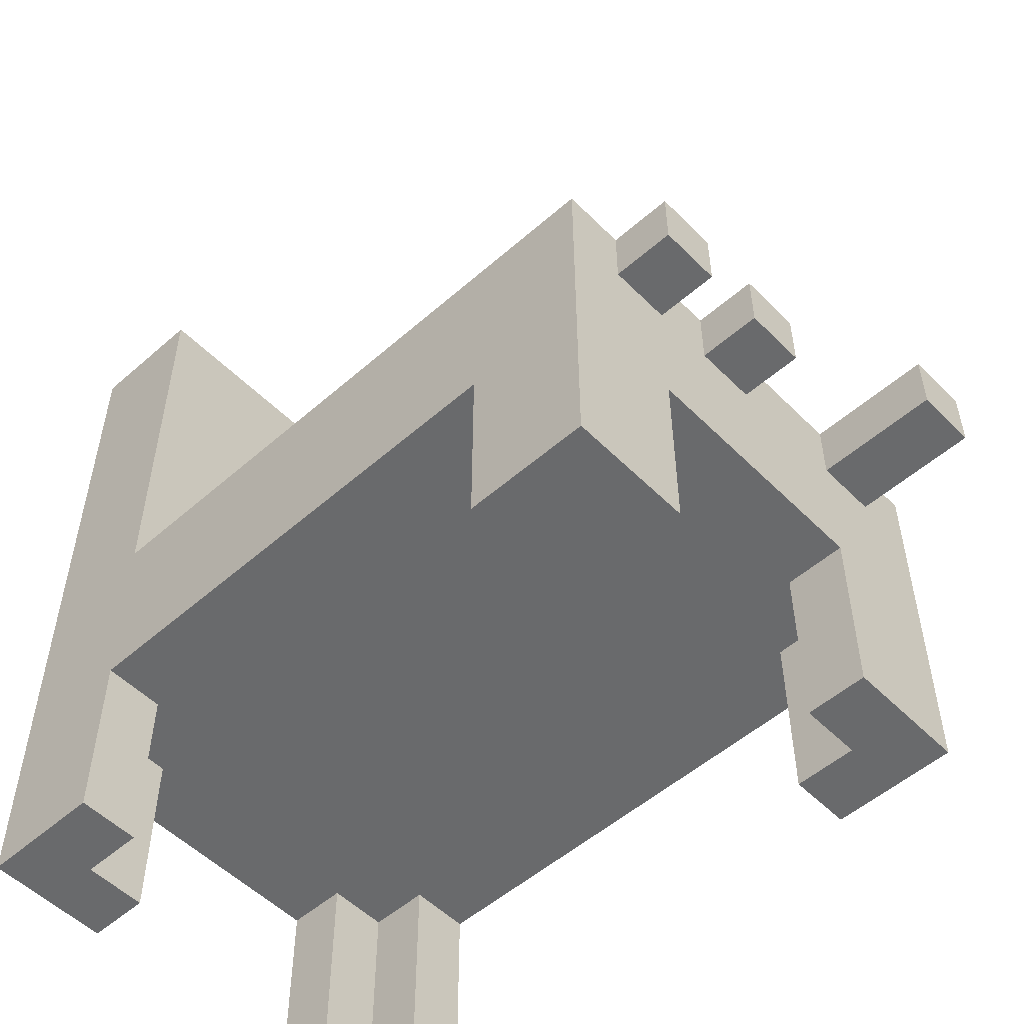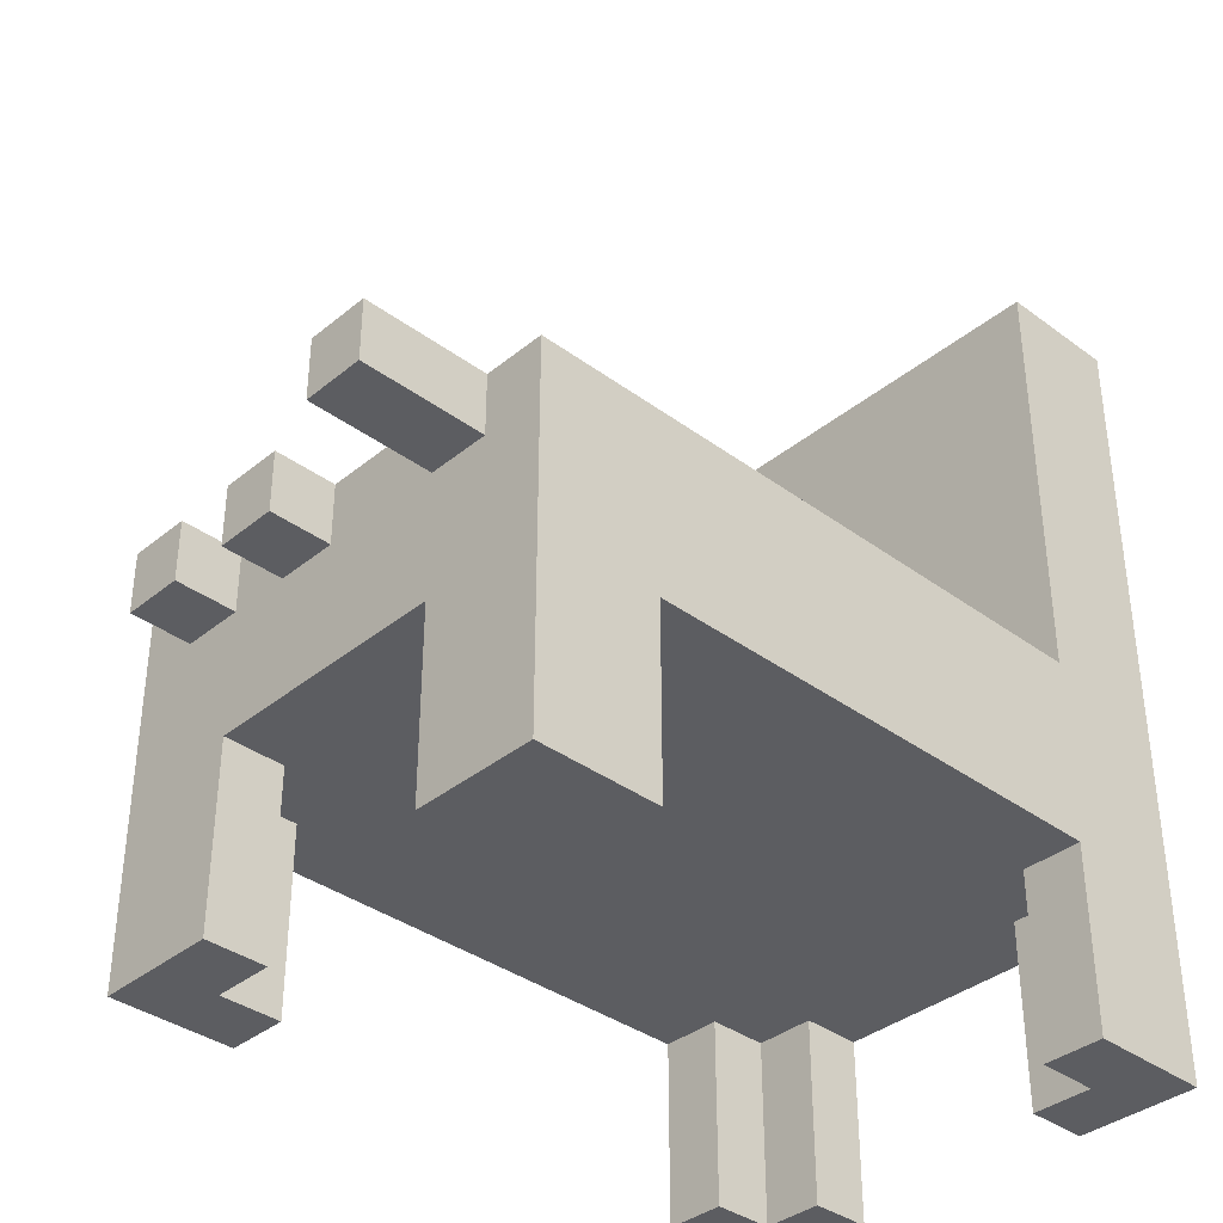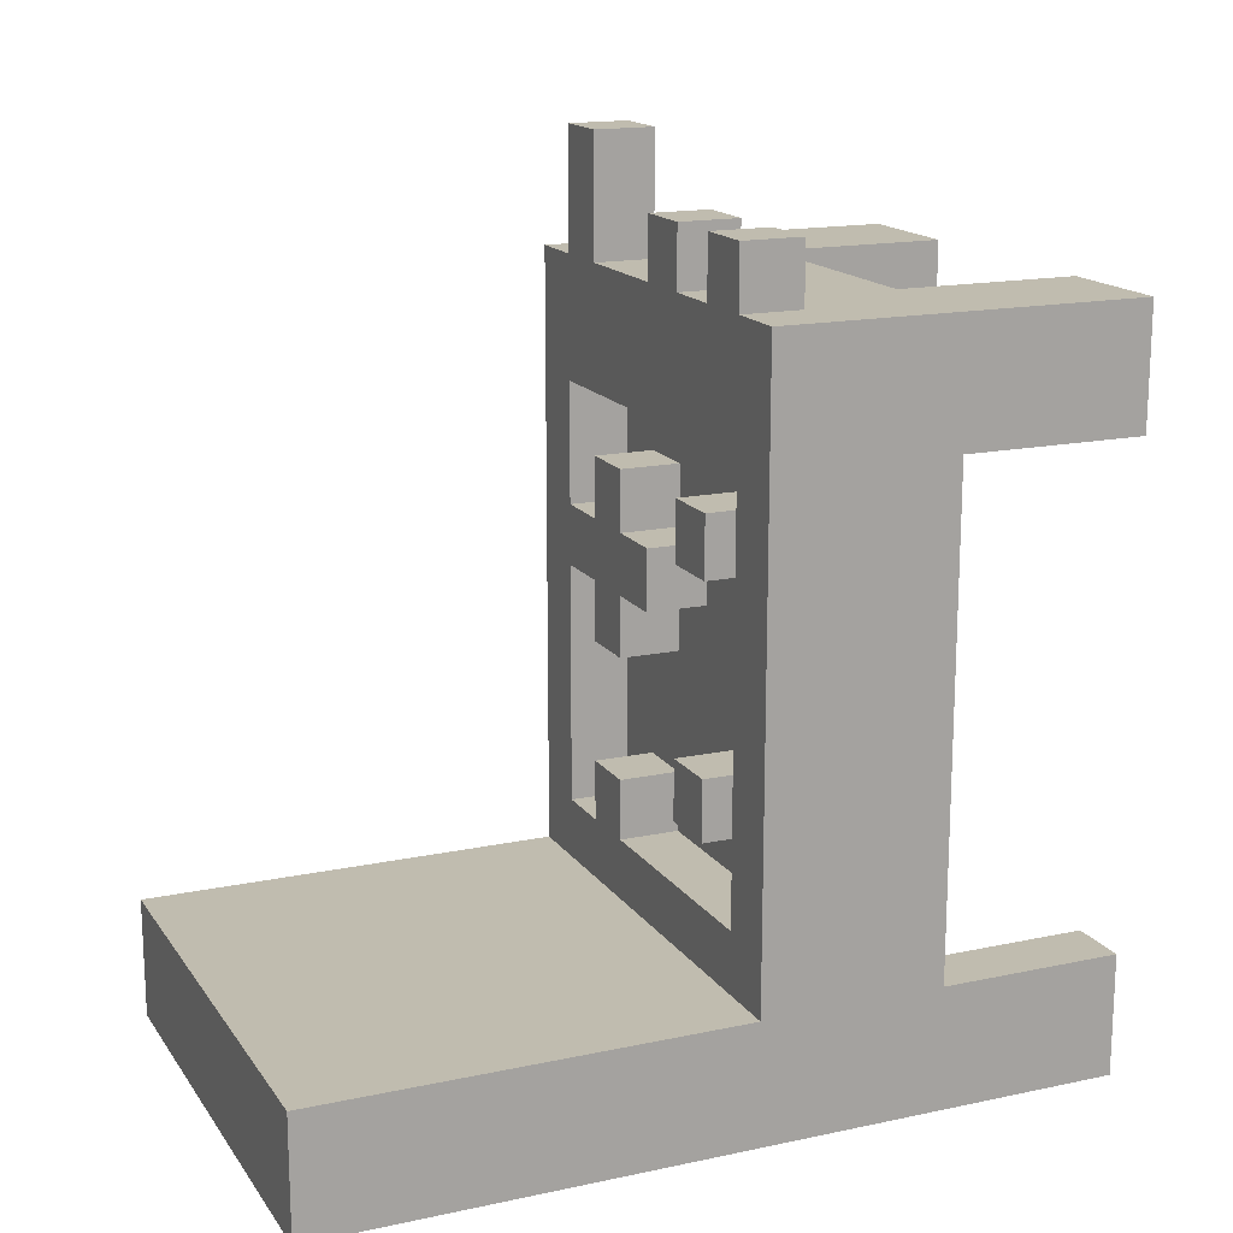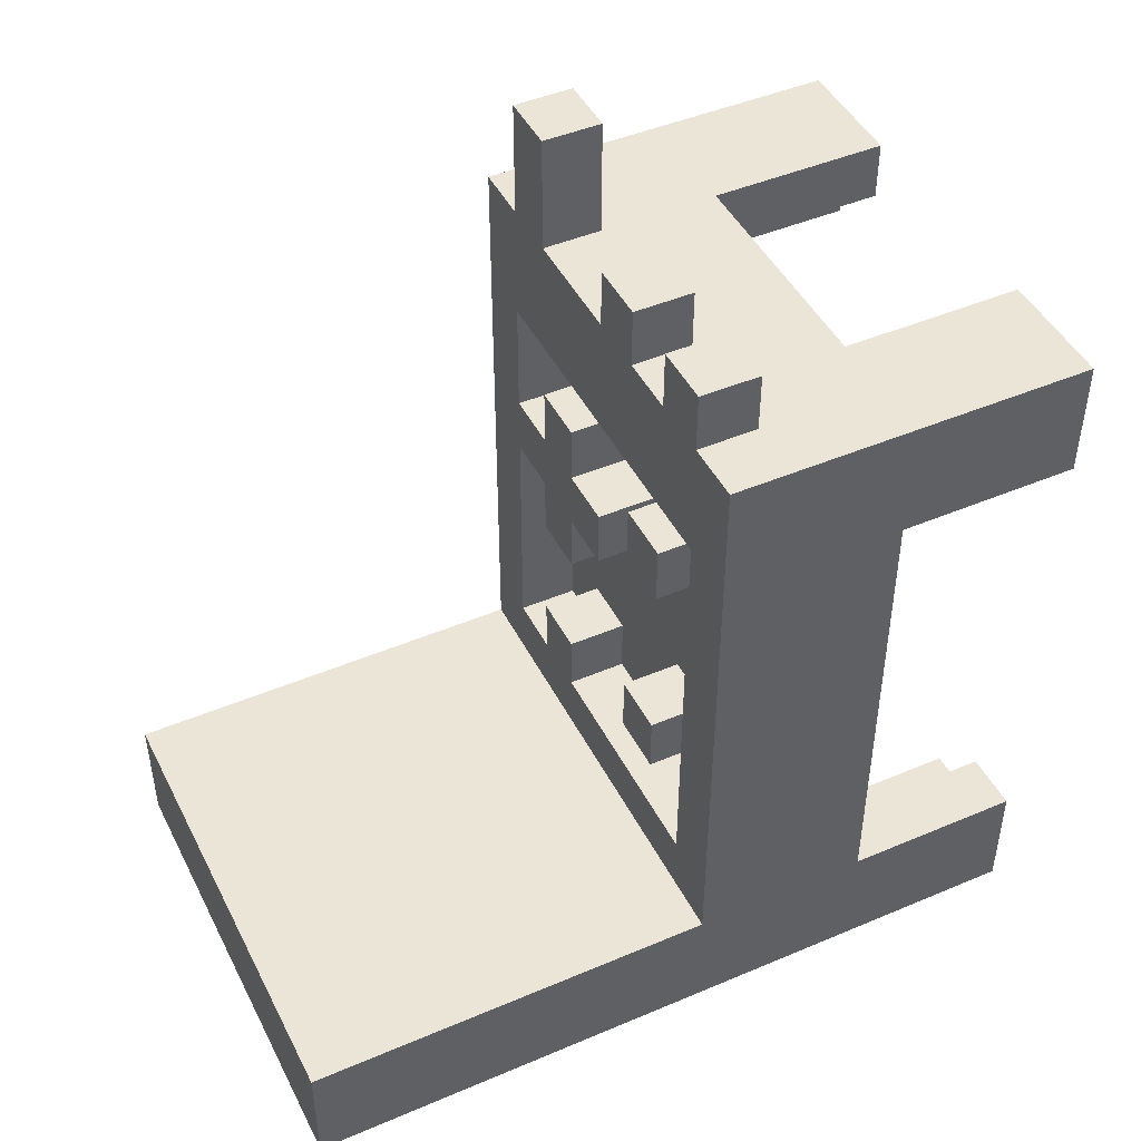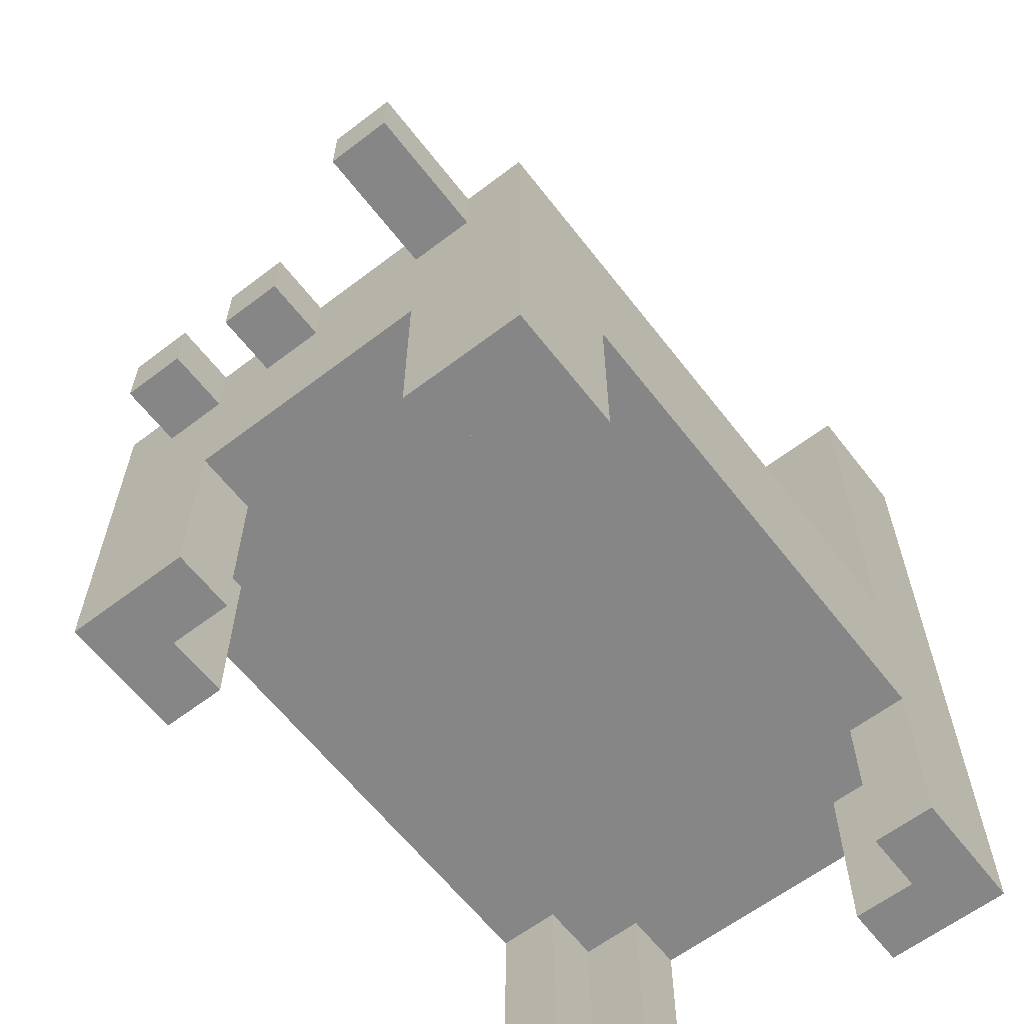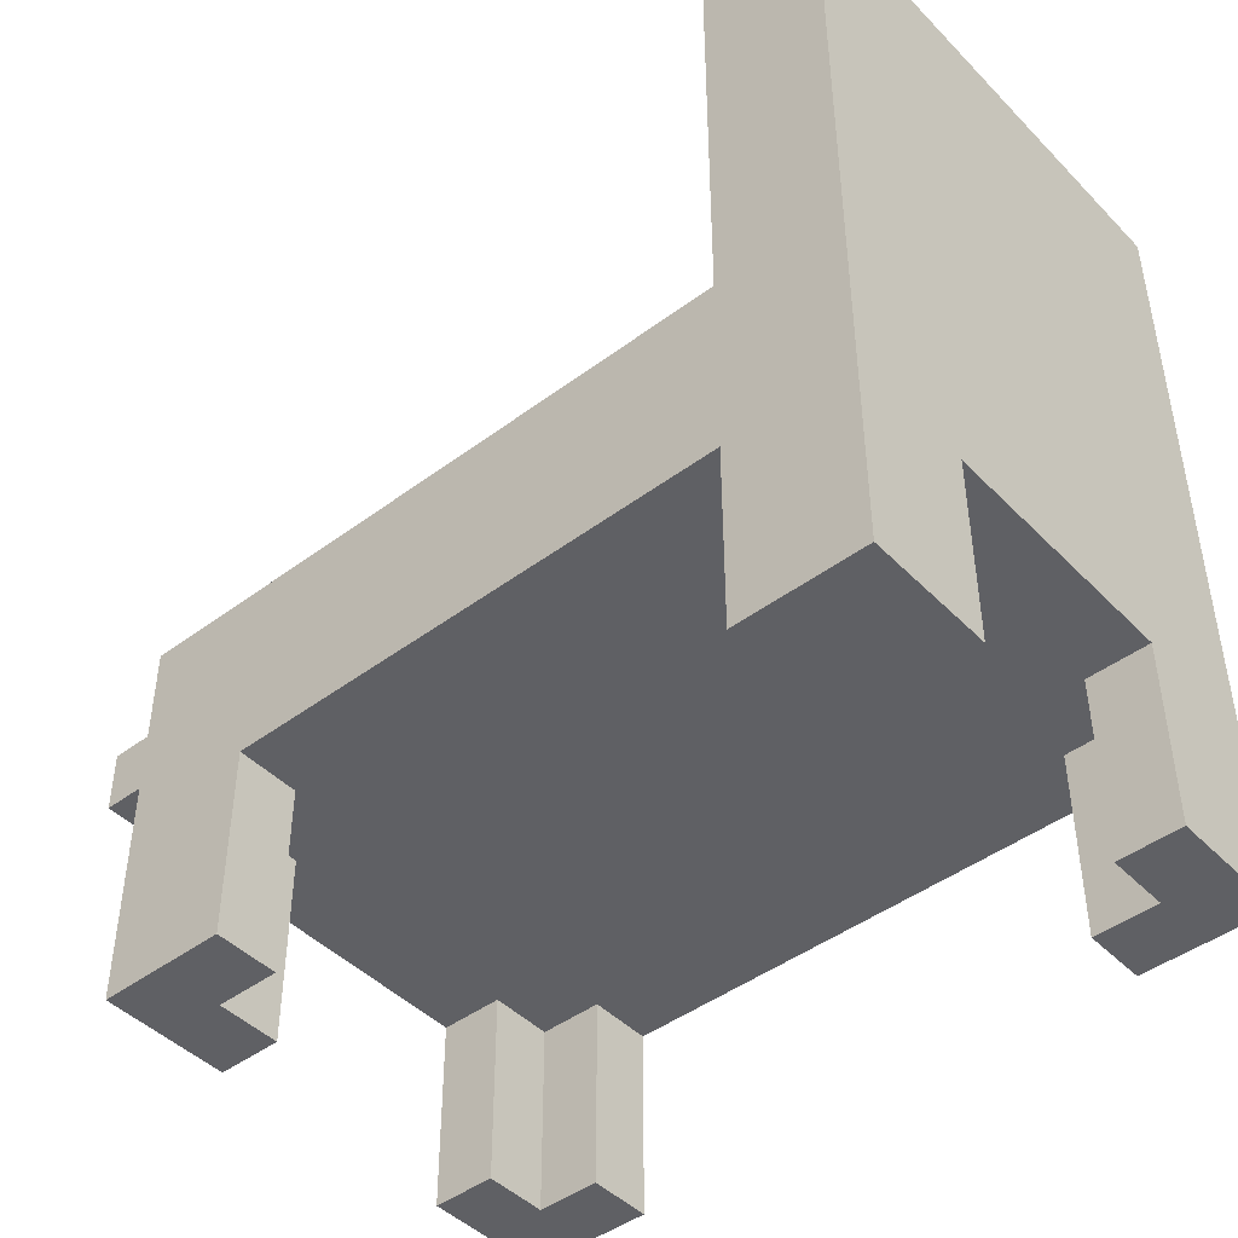
<metadata>
{"format":"obj","ext":"obj","renderer":"f3d","projection":"perspective","resolution":1024,"background":"white","views":[{"elev":-52.9,"azim":-46.8,"up":"+Y"},{"elev":-36.8,"azim":46.4,"up":"+Y"},{"elev":16.3,"azim":-113.5,"up":"+Z"},{"elev":46.0,"azim":-115.9,"up":"+Z"},{"elev":-62.1,"azim":37.7,"up":"+Y"},{"elev":-45.2,"azim":130.8,"up":"+Y"}]}
</metadata>
<code>
g pinball_machine
v -6 0 5
v -6 0 3
v -6 0 -5
v -6 0 -7
v -6 3 3
v -6 3 -5
v -6 6 5
v -6 6 -5
v -6 13 -5
v -6 13 -7
v -5 5 6
v -5 5 5
v -5 6 6
v -5 6 5
v -4 5 2
v -4 5 1
v -4 5 -2
v -4 5 -3
v -4 6 2
v -4 6 1
v -4 6 -2
v -4 6 -3
v -3 5 6
v -3 5 5
v -3 6 6
v -3 6 5
v -2 5 1
v -2 5 -0
v -2 6 1
v -2 6 -0
v -1 5 2
v -1 5 1
v -1 5 -0
v -1 5 -1
v -1 5 -3
v -1 5 -4
v -1 6 2
v -1 6 1
v -1 6 -0
v -1 6 -1
v -1 6 -3
v -1 6 -4
v 0 0 5
v 0 0 4
v 0 0 -6
v 0 0 -7
v 0 3 5
v 0 3 4
v 0 3 -6
v 0 3 -7
v 0 5 7
v 0 5 6
v 0 5 5
v 0 6 7
v 0 6 6
v 0 6 5
v 1 0 4
v 1 0 3
v 1 0 -5
v 1 0 -6
v 1 3 4
v 1 3 3
v 1 3 -5
v 1 3 -6
v 1 5 3
v 1 5 1
v 1 5 -0
v 1 5 -4
v 1 6 3
v 1 6 1
v 1 6 -0
v 1 6 -4
v -5 0 4
v -5 0 3
v -5 0 -5
v -5 0 -6
v -5 3 4
v -5 3 3
v -5 3 -5
v -5 3 -6
v -5 5 3
v -5 5 -4
v -5 6 3
v -5 6 -4
v -4 0 5
v -4 0 4
v -4 0 -6
v -4 0 -7
v -4 3 5
v -4 3 4
v -4 3 -6
v -4 3 -7
v -4 5 6
v -4 5 5
v -4 6 6
v -4 6 5
v -3 5 2
v -3 5 1
v -3 5 -2
v -3 5 -3
v -3 6 2
v -3 6 1
v -3 6 -2
v -3 6 -3
v -2 5 6
v -2 5 5
v -2 6 6
v -2 6 5
v 0 5 2
v 0 5 1
v 0 5 -0
v 0 5 -1
v 0 5 -3
v 0 5 -4
v 0 6 2
v 0 6 1
v 0 6 -0
v 0 6 -1
v 0 6 -3
v 0 6 -4
v 1 5 7
v 1 5 6
v 1 5 5
v 1 6 7
v 1 6 6
v 1 6 5
v 2 0 5
v 2 0 3
v 2 0 -5
v 2 0 -7
v 2 3 3
v 2 3 -5
v 2 6 5
v 2 6 -5
v 2 13 -5
v 2 13 -7
v 0 5 7
v 0 6 7
v 1 5 7
v 1 6 7
v -5 5 6
v -5 6 6
v -4 5 6
v -4 6 6
v -3 5 6
v -3 6 6
v -2 5 6
v -2 6 6
v -6 0 5
v -6 6 5
v -5 5 5
v -5 6 5
v -4 0 5
v -4 3 5
v -4 5 5
v -4 6 5
v -3 5 5
v -3 6 5
v -2 5 5
v -2 6 5
v 0 0 5
v 0 3 5
v 0 5 5
v 0 6 5
v 1 5 5
v 1 6 5
v 2 0 5
v 2 6 5
v -4 5 2
v -4 6 2
v -3 5 2
v -3 6 2
v -1 5 2
v -1 6 2
v 0 5 2
v 0 6 2
v -2 5 1
v -2 6 1
v -1 5 1
v -1 6 1
v 0 5 1
v 0 6 1
v 1 5 1
v 1 6 1
v -4 5 -2
v -4 6 -2
v -3 5 -2
v -3 6 -2
v -1 5 -3
v -1 6 -3
v 0 5 -3
v 0 6 -3
v -5 5 -4
v -5 6 -4
v -1 5 -4
v -1 6 -4
v 0 5 -4
v 0 6 -4
v 1 5 -4
v 1 6 -4
v -6 0 -5
v -6 3 -5
v -6 6 -5
v -6 13 -5
v -5 0 -5
v -5 3 -5
v -5 6 -5
v -5 8 -5
v -5 12 -5
v -4 6 -5
v -4 8 -5
v -4 9 -5
v -4 10 -5
v -4 11 -5
v -3 10 -5
v -3 11 -5
v -3 12 -5
v -2 6 -5
v -2 8 -5
v -2 9 -5
v -2 11 -5
v -2 12 -5
v -1 6 -5
v -1 8 -5
v 1 0 -5
v 1 3 -5
v 1 6 -5
v 1 12 -5
v 2 0 -5
v 2 3 -5
v 2 6 -5
v 2 13 -5
v -5 0 -6
v -5 3 -6
v -4 0 -6
v -4 3 -6
v 0 0 -6
v 0 3 -6
v 1 0 -6
v 1 3 -6
v -5 0 4
v -5 3 4
v -4 0 4
v -4 3 4
v 0 0 4
v 0 3 4
v 1 0 4
v 1 3 4
v -6 0 3
v -6 3 3
v -5 0 3
v -5 3 3
v -5 5 3
v -5 6 3
v 1 0 3
v 1 3 3
v 1 5 3
v 1 6 3
v 2 0 3
v 2 3 3
v -4 5 1
v -4 6 1
v -3 5 1
v -3 6 1
v -2 5 -0
v -2 6 -0
v -1 5 -0
v -1 6 -0
v 0 5 -0
v 0 6 -0
v 1 5 -0
v 1 6 -0
v -1 5 -1
v -1 6 -1
v 0 5 -1
v 0 6 -1
v -4 5 -3
v -4 6 -3
v -3 5 -3
v -3 6 -3
v -6 0 -7
v -6 13 -7
v -4 0 -7
v -4 3 -7
v 0 0 -7
v 0 3 -7
v 2 0 -7
v 2 13 -7
v -6 0 5
v -4 0 5
v 0 0 5
v 2 0 5
v -5 0 4
v -4 0 4
v 0 0 4
v 1 0 4
v -6 0 3
v -5 0 3
v 1 0 3
v 2 0 3
v -6 0 -5
v -5 0 -5
v 1 0 -5
v 2 0 -5
v -5 0 -6
v -4 0 -6
v 0 0 -6
v 1 0 -6
v -6 0 -7
v -4 0 -7
v 0 0 -7
v 2 0 -7
v -4 3 5
v 0 3 5
v -5 3 4
v -4 3 4
v 0 3 4
v 1 3 4
v -6 3 3
v -5 3 3
v 1 3 3
v 2 3 3
v -6 3 -5
v -5 3 -5
v 1 3 -5
v 2 3 -5
v -5 3 -6
v -4 3 -6
v 0 3 -6
v 1 3 -6
v -4 3 -7
v 0 3 -7
v 0 5 7
v 1 5 7
v -5 5 6
v -4 5 6
v -3 5 6
v -2 5 6
v 0 5 6
v 1 5 6
v -5 5 5
v -4 5 5
v -3 5 5
v -2 5 5
v 0 5 5
v 1 5 5
v -5 5 3
v 1 5 3
v -4 5 2
v -3 5 2
v -1 5 2
v 0 5 2
v -4 5 1
v -3 5 1
v -2 5 1
v -1 5 1
v 0 5 1
v 1 5 1
v -2 5 -0
v -1 5 -0
v 0 5 -0
v 1 5 -0
v -1 5 -1
v 0 5 -1
v -4 5 -2
v -3 5 -2
v -4 5 -3
v -3 5 -3
v -1 5 -3
v 0 5 -3
v -5 5 -4
v -1 5 -4
v 0 5 -4
v 1 5 -4
v 0 6 7
v 1 6 7
v -5 6 6
v -4 6 6
v -3 6 6
v -2 6 6
v 0 6 6
v 1 6 6
v -6 6 5
v -5 6 5
v -4 6 5
v -3 6 5
v -2 6 5
v 0 6 5
v 1 6 5
v 2 6 5
v -5 6 3
v 1 6 3
v -4 6 2
v -3 6 2
v -1 6 2
v 0 6 2
v -4 6 1
v -3 6 1
v -2 6 1
v -1 6 1
v 0 6 1
v 1 6 1
v -2 6 -0
v -1 6 -0
v 0 6 -0
v 1 6 -0
v -1 6 -1
v 0 6 -1
v -4 6 -2
v -3 6 -2
v -4 6 -3
v -3 6 -3
v -1 6 -3
v 0 6 -3
v -5 6 -4
v -1 6 -4
v 0 6 -4
v 1 6 -4
v -6 6 -5
v -5 6 -5
v -4 6 -5
v -2 6 -5
v -1 6 -5
v 1 6 -5
v 2 6 -5
v -6 13 -5
v 2 13 -5
v -6 13 -7
v 2 13 -7
f 5 2 1
f 6 4 3
f 7 5 1
f 7 6 5
f 8 4 6
f 8 6 7
f 9 4 8
f 10 4 9
f 13 12 11
f 14 12 13
f 19 16 15
f 20 16 19
f 21 18 17
f 22 18 21
f 25 24 23
f 26 24 25
f 29 28 27
f 30 28 29
f 37 32 31
f 38 32 37
f 39 34 33
f 40 34 39
f 41 36 35
f 42 36 41
f 47 44 43
f 48 44 47
f 49 46 45
f 50 46 49
f 54 52 51
f 55 53 52
f 55 52 54
f 56 53 55
f 61 58 57
f 62 58 61
f 63 60 59
f 64 60 63
f 69 66 65
f 70 66 69
f 71 68 67
f 72 68 71
f 73 74 77
f 77 74 78
f 75 76 79
f 79 76 80
f 81 82 83
f 83 82 84
f 85 86 89
f 89 86 90
f 87 88 91
f 91 88 92
f 93 94 95
f 95 94 96
f 97 98 101
f 101 98 102
f 99 100 103
f 103 100 104
f 105 106 107
f 107 106 108
f 109 110 115
f 115 110 116
f 111 112 117
f 117 112 118
f 113 114 119
f 119 114 120
f 121 122 124
f 122 123 125
f 124 122 125
f 125 123 126
f 127 128 131
f 129 130 132
f 127 131 133
f 131 132 133
f 132 130 134
f 133 132 134
f 134 130 135
f 135 130 136
f 139 138 137
f 140 138 139
f 143 142 141
f 144 142 143
f 147 146 145
f 148 146 147
f 151 150 149
f 152 150 151
f 153 151 149
f 154 151 153
f 155 151 154
f 157 156 155
f 157 155 154
f 158 156 157
f 159 157 154
f 162 159 154
f 162 160 159
f 163 160 162
f 164 160 163
f 165 162 161
f 165 163 162
f 167 165 161
f 167 166 165
f 168 166 167
f 171 170 169
f 172 170 171
f 175 174 173
f 176 174 175
f 179 178 177
f 180 178 179
f 183 182 181
f 184 182 183
f 187 186 185
f 188 186 187
f 191 190 189
f 192 190 191
f 195 194 193
f 196 194 195
f 199 198 197
f 200 198 199
f 205 202 201
f 206 202 205
f 207 204 203
f 208 204 207
f 209 204 208
f 210 208 207
f 211 209 208
f 211 208 210
f 212 209 211
f 213 209 212
f 214 209 213
f 215 213 212
f 215 214 213
f 216 209 214
f 216 214 215
f 217 204 209
f 217 209 216
f 218 211 210
f 219 212 211
f 219 211 218
f 220 216 215
f 220 212 219
f 220 215 212
f 221 217 216
f 221 216 220
f 222 204 217
f 222 217 221
f 223 219 218
f 224 221 220
f 224 219 223
f 224 220 219
f 224 222 221
f 227 224 223
f 228 204 222
f 228 224 227
f 228 222 224
f 229 226 225
f 230 226 229
f 231 228 227
f 232 204 228
f 232 228 231
f 235 234 233
f 236 234 235
f 239 238 237
f 240 238 239
f 241 242 243
f 243 242 244
f 245 246 247
f 247 246 248
f 249 250 251
f 251 250 252
f 253 254 257
f 257 254 258
f 255 256 259
f 259 256 260
f 261 262 263
f 263 262 264
f 265 266 267
f 267 266 268
f 269 270 271
f 271 270 272
f 273 274 275
f 275 274 276
f 277 278 279
f 279 278 280
f 281 282 283
f 283 282 284
f 284 282 286
f 285 286 287
f 286 282 288
f 287 286 288
f 293 290 289
f 294 290 293
f 295 292 291
f 296 292 295
f 297 293 289
f 298 293 297
f 299 292 296
f 300 292 299
f 305 302 301
f 308 304 303
f 309 306 305
f 309 305 301
f 310 306 309
f 311 308 307
f 312 304 308
f 312 308 311
f 316 314 313
f 317 314 316
f 320 316 315
f 320 318 317
f 320 317 316
f 321 318 320
f 323 320 319
f 323 322 321
f 323 321 320
f 324 322 323
f 325 322 324
f 326 322 325
f 327 325 324
f 328 325 327
f 329 325 328
f 330 325 329
f 331 329 328
f 332 329 331
f 339 334 333
f 340 334 339
f 341 336 335
f 342 336 341
f 343 338 337
f 344 338 343
f 345 340 339
f 346 340 345
f 347 348 349
f 349 348 350
f 350 348 351
f 351 348 352
f 347 349 353
f 350 351 354
f 354 351 355
f 355 351 356
f 352 348 357
f 357 348 358
f 353 354 359
f 354 355 359
f 359 360 363
f 361 362 364
f 347 353 365
f 363 364 365
f 353 359 365
f 359 363 365
f 365 364 366
f 347 365 367
f 366 364 368
f 368 364 369
f 364 362 370
f 369 364 370
f 368 369 371
f 347 367 371
f 367 368 371
f 371 369 372
f 370 362 373
f 373 362 374
f 375 376 381
f 381 376 382
f 377 378 384
f 384 378 385
f 379 380 386
f 386 380 387
f 381 382 388
f 388 382 389
f 384 385 391
f 389 390 391
f 387 388 391
f 388 389 391
f 385 386 391
f 386 387 391
f 383 384 391
f 391 390 392
f 393 394 397
f 397 394 398
f 395 396 400
f 400 396 401
f 392 390 402
f 399 400 403
f 400 401 404
f 403 400 404
f 401 402 405
f 404 401 405
f 402 390 406
f 405 402 406
f 404 405 407
f 407 405 408
f 409 410 411
f 411 410 412
f 383 391 415
f 413 414 416
f 416 414 417
f 406 390 418
f 383 415 419
f 417 418 419
f 416 417 419
f 415 416 419
f 419 418 420
f 420 418 421
f 421 418 422
f 422 418 423
f 418 390 424
f 423 418 424
f 424 390 425
f 426 427 428
f 428 427 429

</code>
